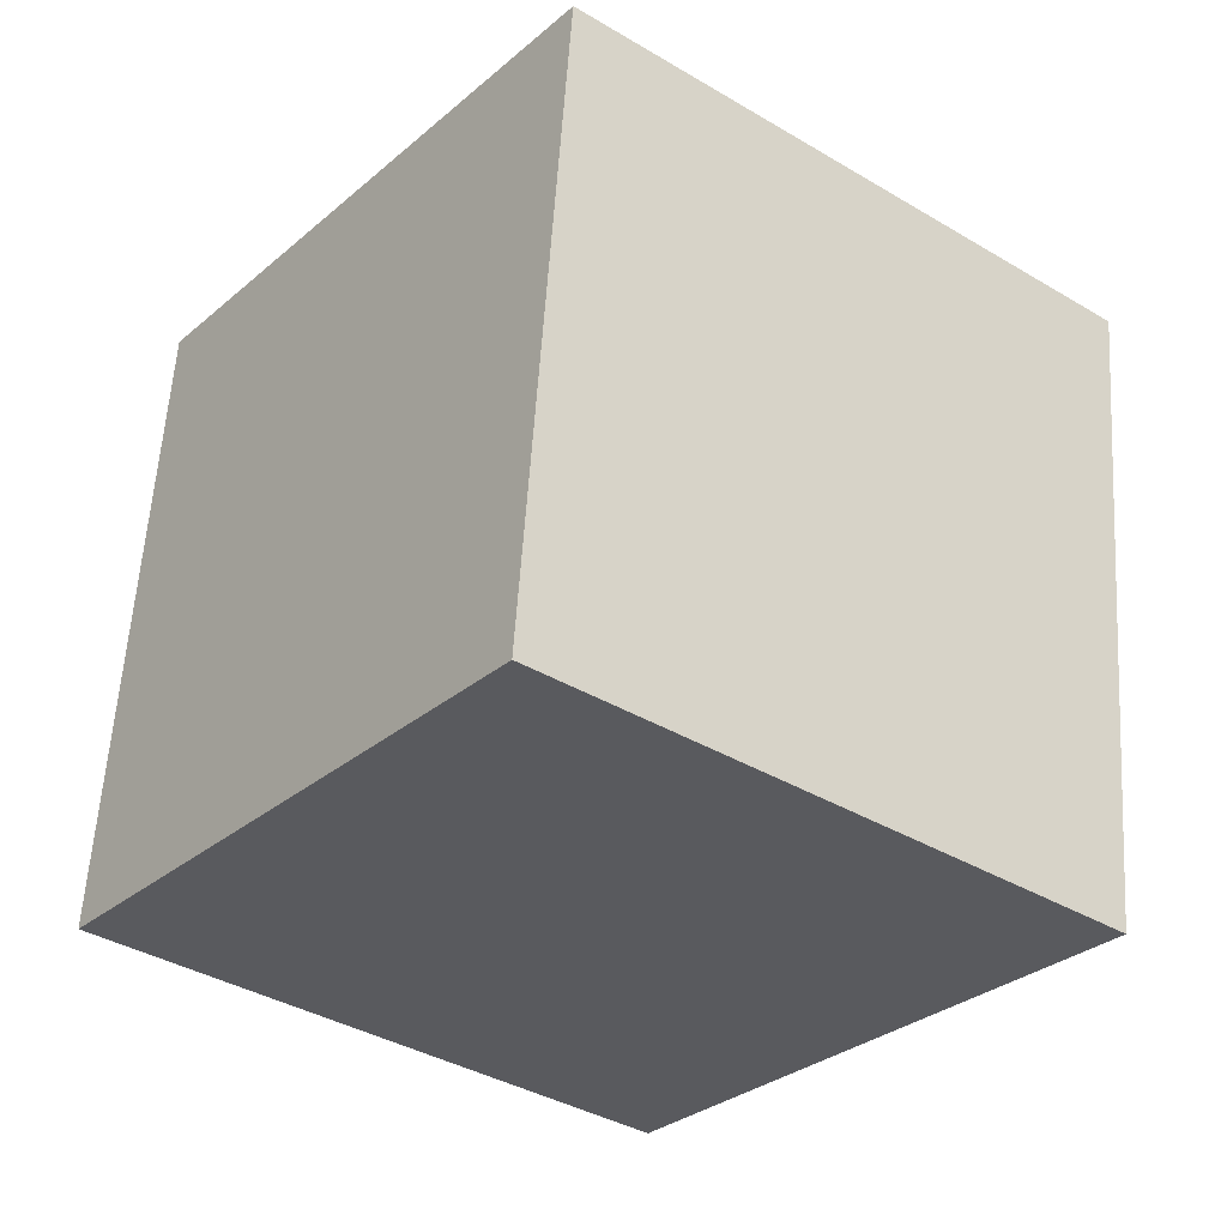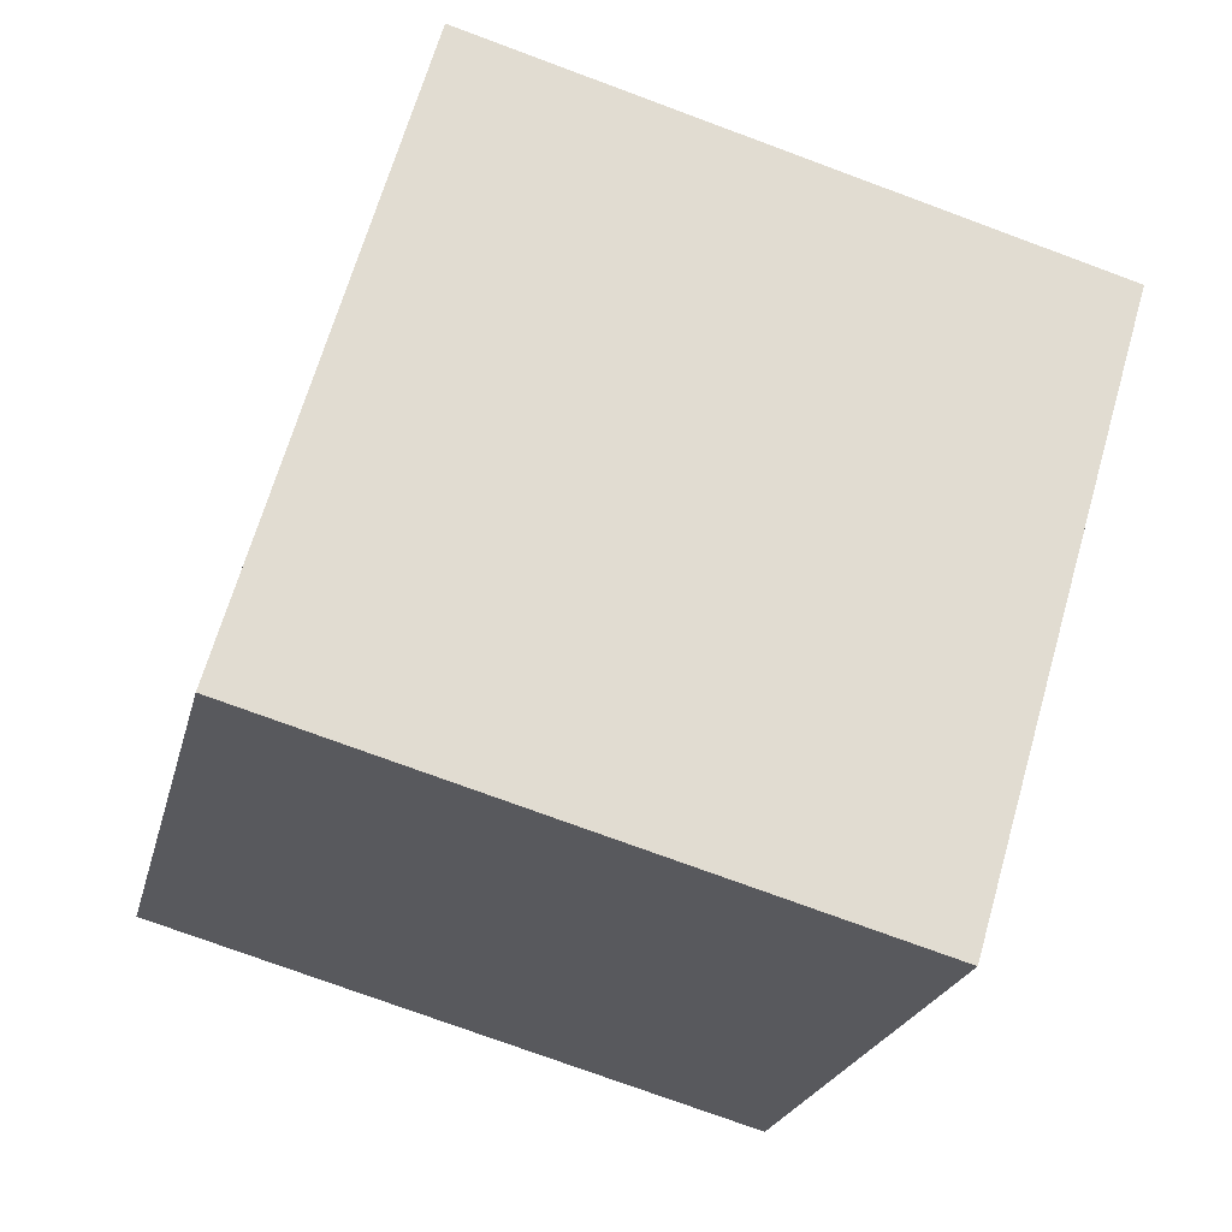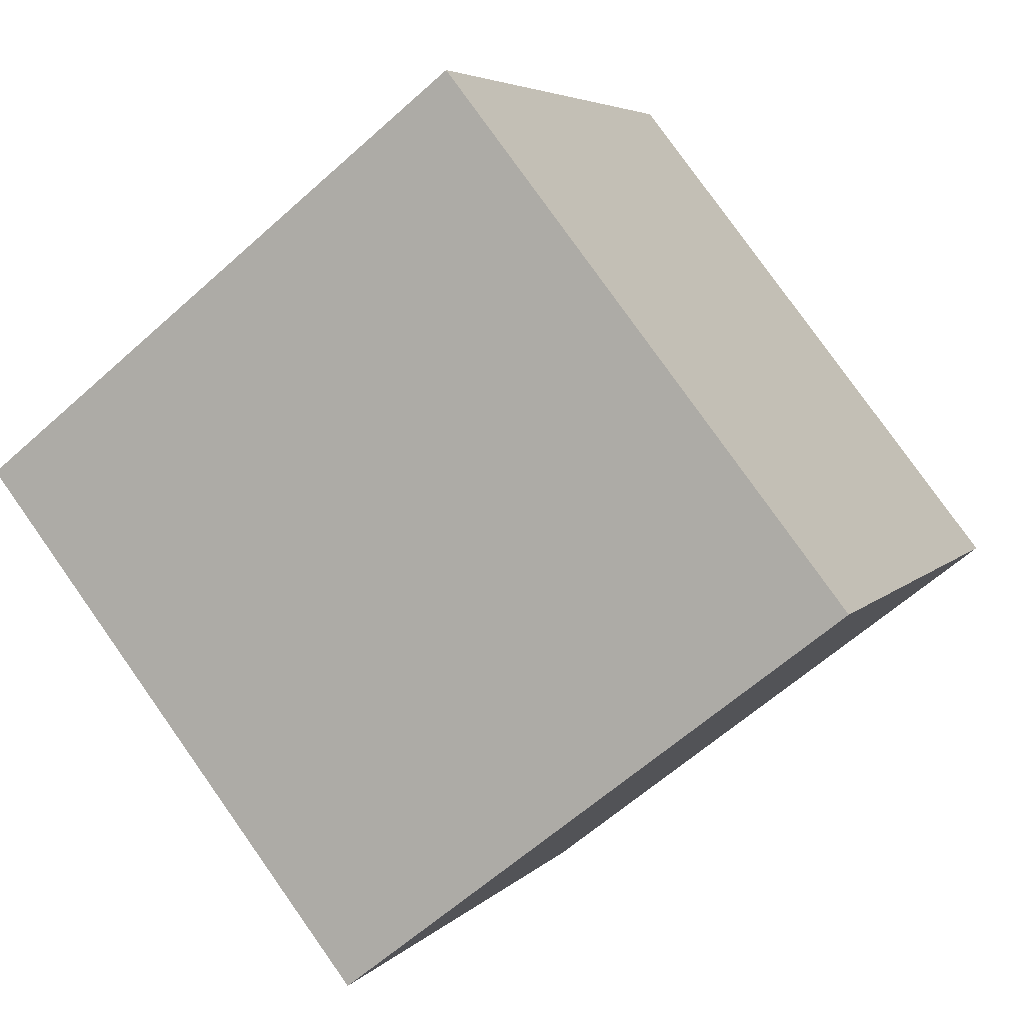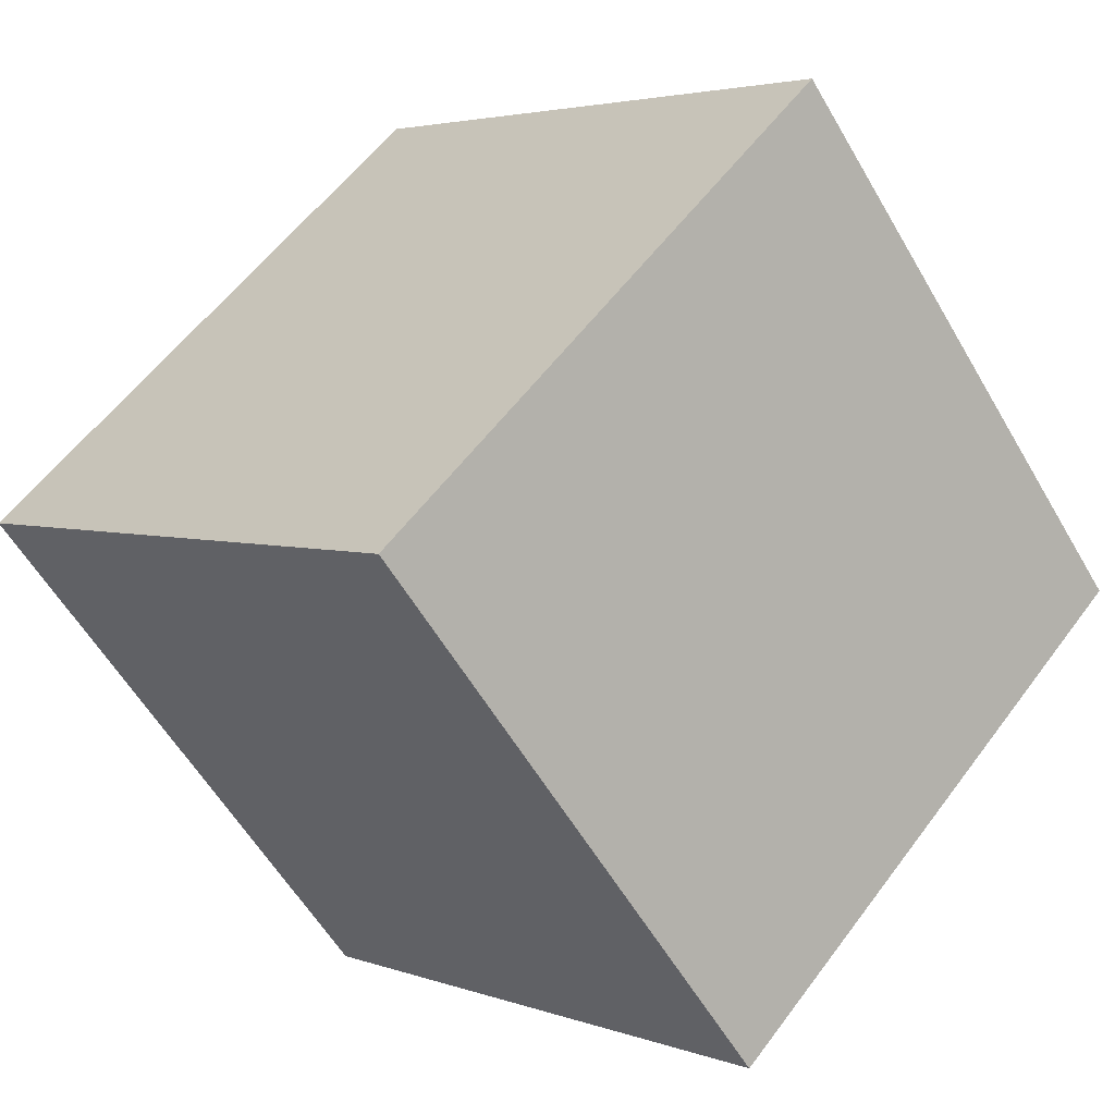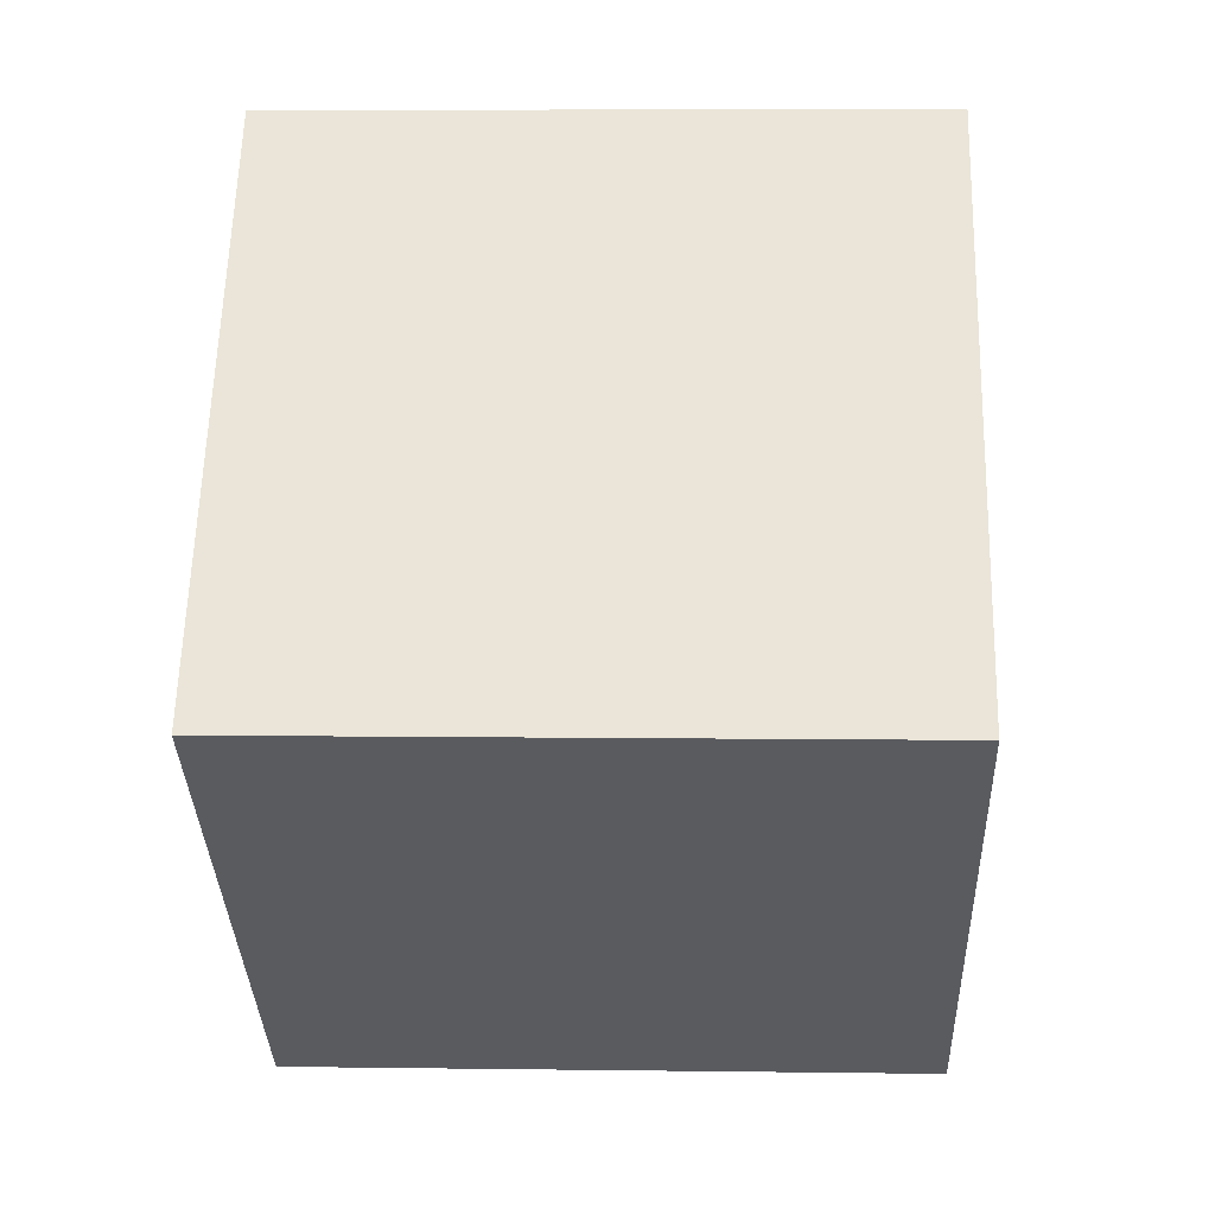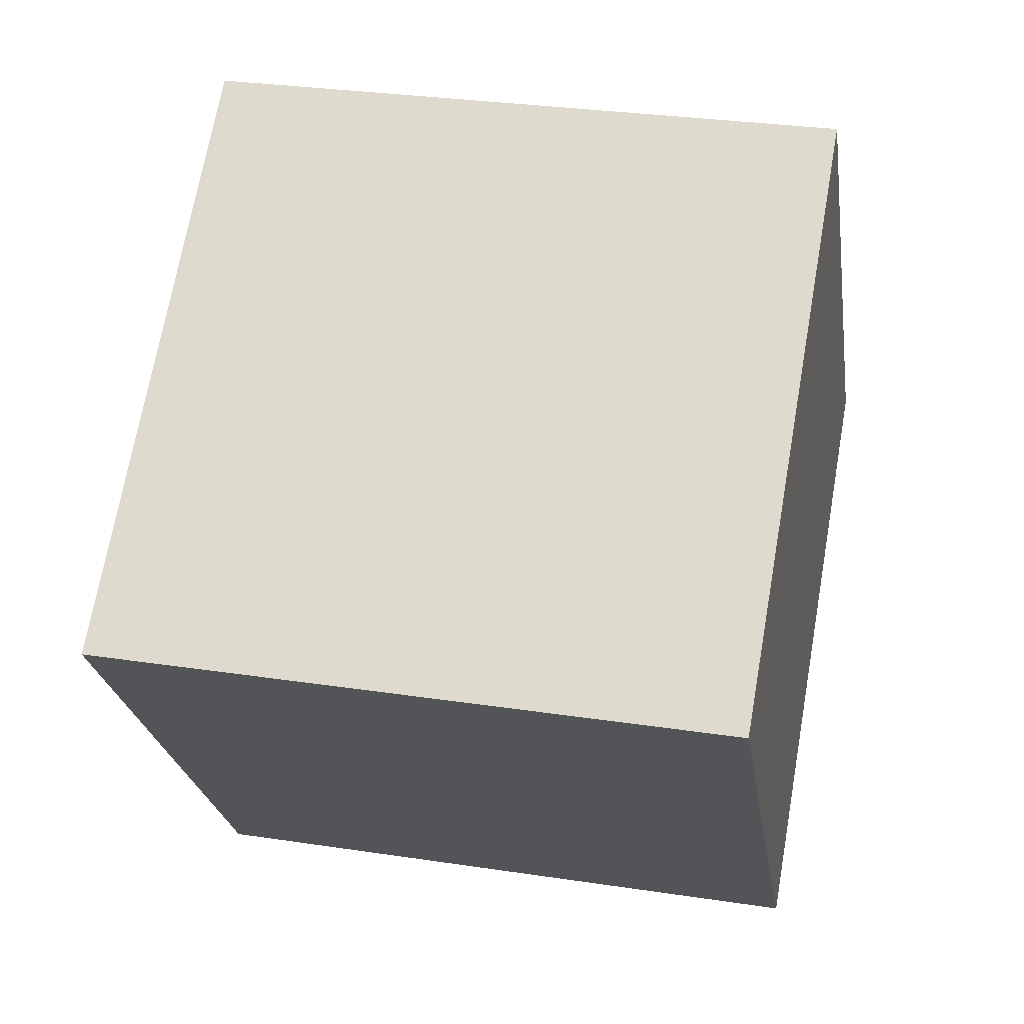
<metadata>
{"format":"obj","ext":"obj","renderer":"f3d","projection":"perspective","resolution":1024,"background":"white","views":[{"elev":58.4,"azim":3.6,"up":"+Y"},{"elev":-75.0,"azim":-110.3,"up":"+Y"},{"elev":5.0,"azim":-159.3,"up":"+Y"},{"elev":56.8,"azim":-144.0,"up":"+Y"},{"elev":6.0,"azim":-87.6,"up":"+Y"},{"elev":29.7,"azim":102.6,"up":"+Y"}]}
</metadata>
<code>
v 0.8008 0.5437 -0.3145
v 0.8008 0.5437 0.0855
v 0.5537 0.2292 0.0855
v 0.8008 0.5437 -0.3145
v 0.5537 0.2292 0.0855
v 0.5537 0.2292 -0.3145
v 0.4863 0.7908 -0.3145
v 0.2392 0.4763 -0.3145
v 0.2392 0.4763 0.0855
v 0.4863 0.7908 -0.3145
v 0.2392 0.4763 0.0855
v 0.4863 0.7908 0.0855
v 0.8008 0.5437 -0.3145
v 0.4863 0.7908 -0.3145
v 0.4863 0.7908 0.0855
v 0.8008 0.5437 -0.3145
v 0.4863 0.7908 0.0855
v 0.8008 0.5437 0.0855
v 0.8008 0.5437 0.0855
v 0.4863 0.7908 0.0855
v 0.2392 0.4763 0.0855
v 0.8008 0.5437 0.0855
v 0.2392 0.4763 0.0855
v 0.5537 0.2292 0.0855
v 0.5537 0.2292 0.0855
v 0.2392 0.4763 0.0855
v 0.2392 0.4763 -0.3145
v 0.5537 0.2292 0.0855
v 0.2392 0.4763 -0.3145
v 0.5537 0.2292 -0.3145
v 0.4863 0.7908 -0.3145
v 0.8008 0.5437 -0.3145
v 0.5537 0.2292 -0.3145
v 0.4863 0.7908 -0.3145
v 0.5537 0.2292 -0.3145
v 0.2392 0.4763 -0.3145
f 1 2 3
f 4 5 6
f 7 8 9
f 10 11 12
f 13 14 15
f 16 17 18
f 19 20 21
f 22 23 24
f 25 26 27
f 28 29 30
f 31 32 33
f 34 35 36

</code>
